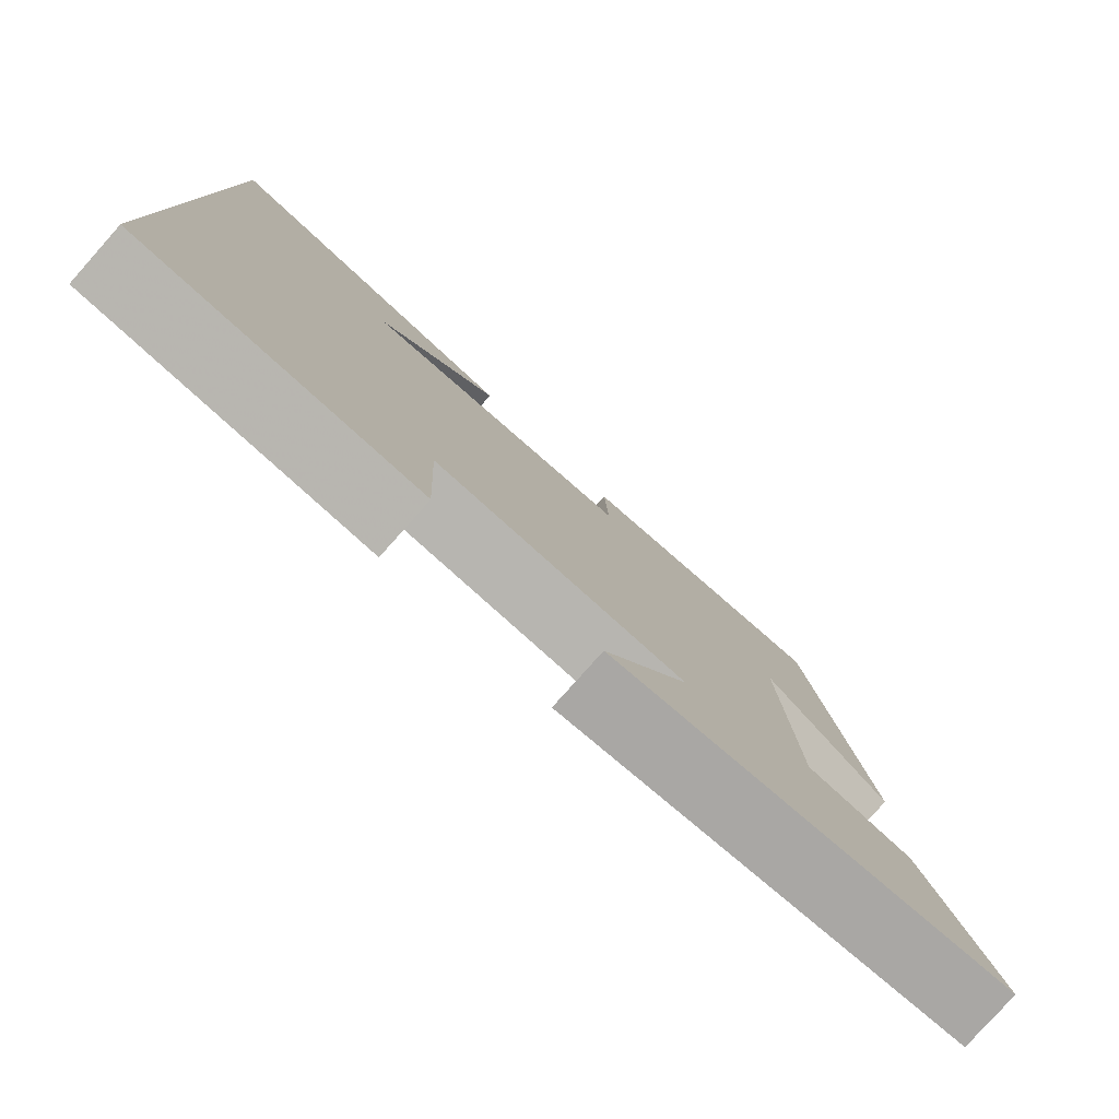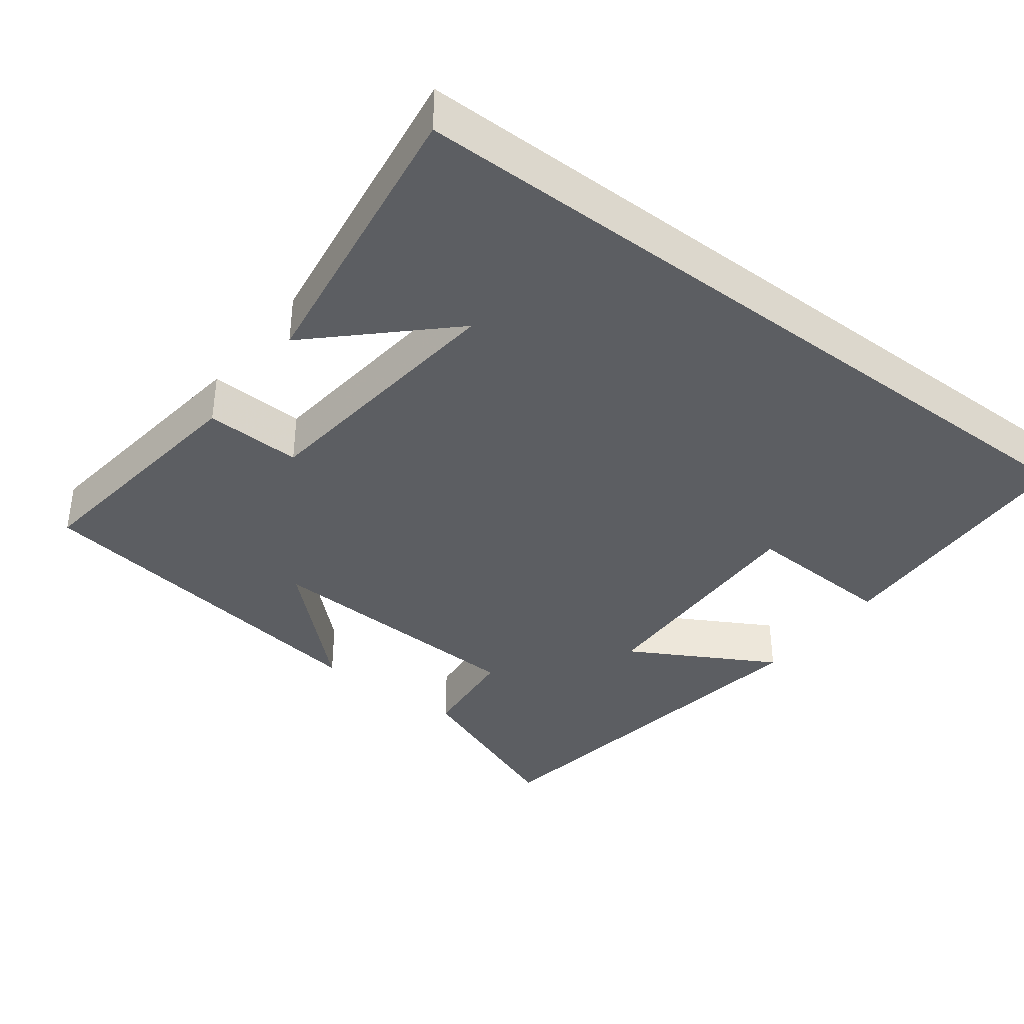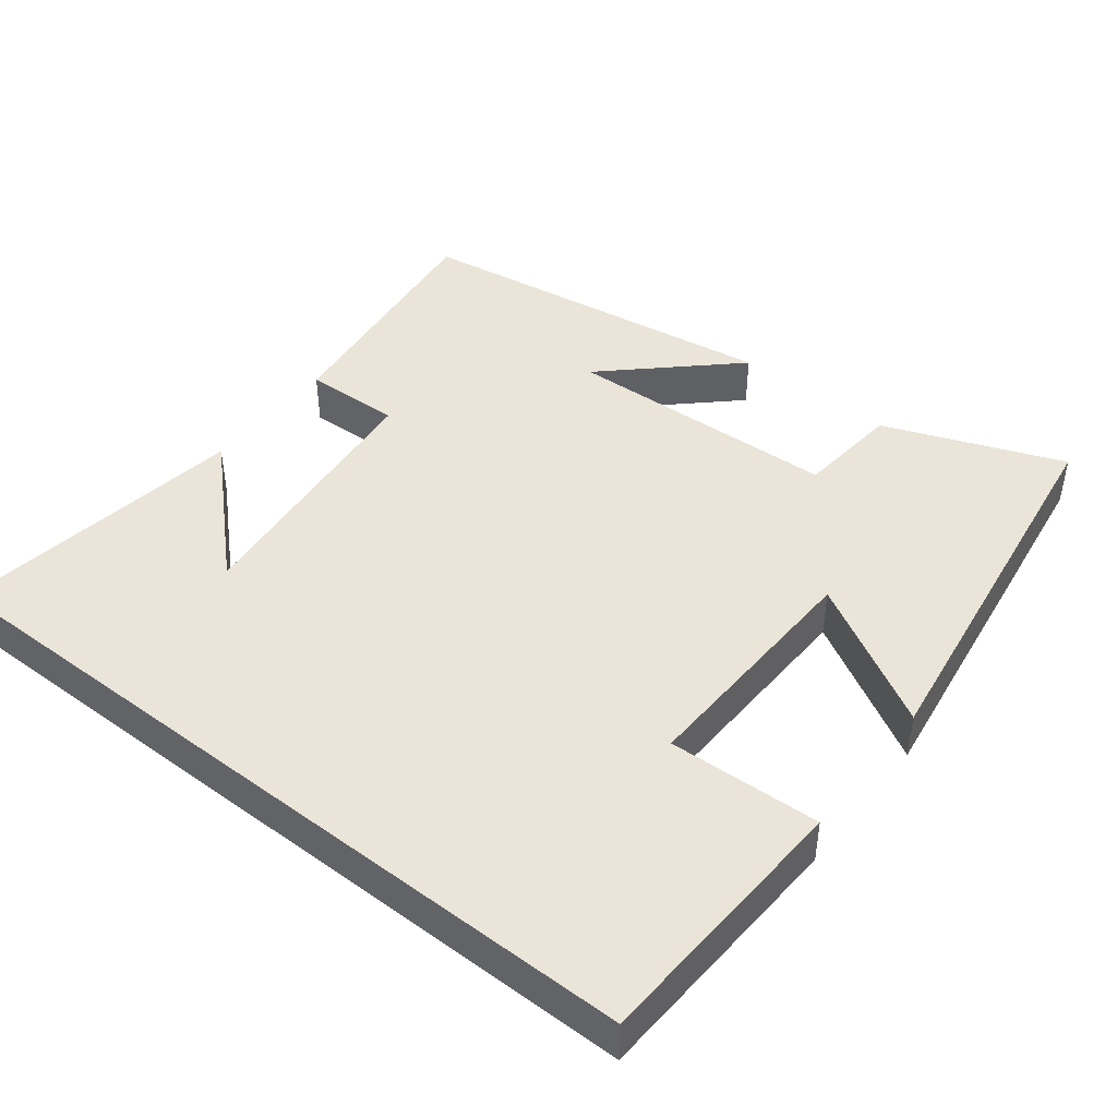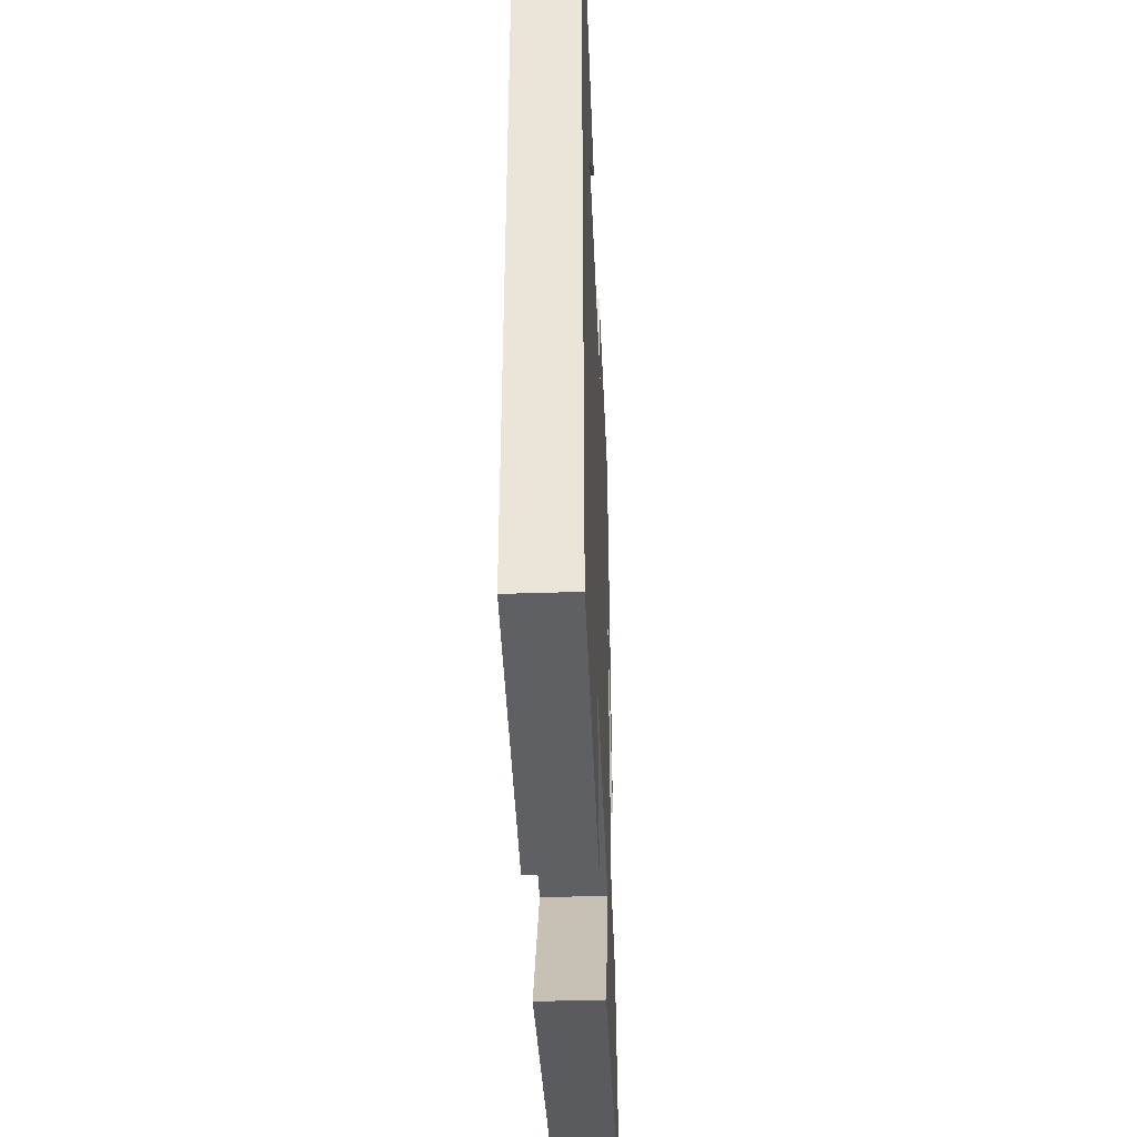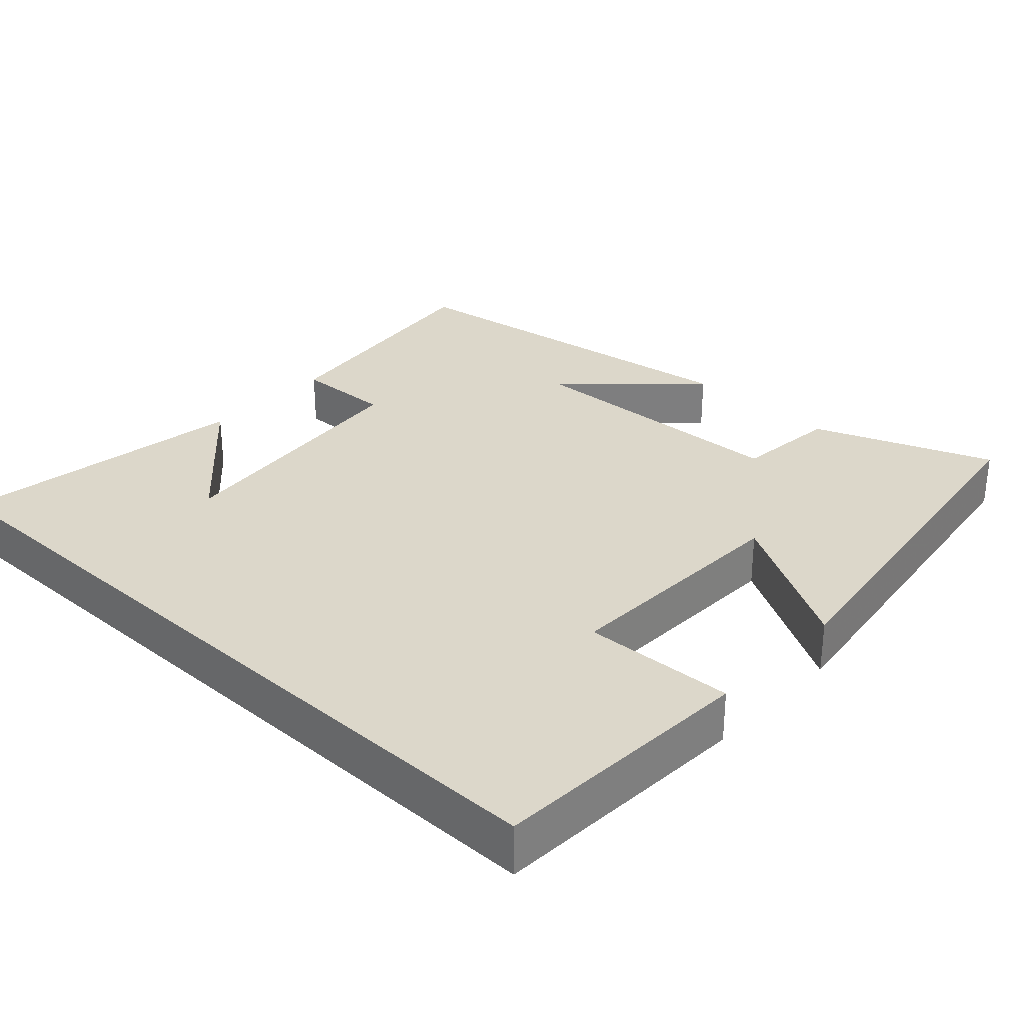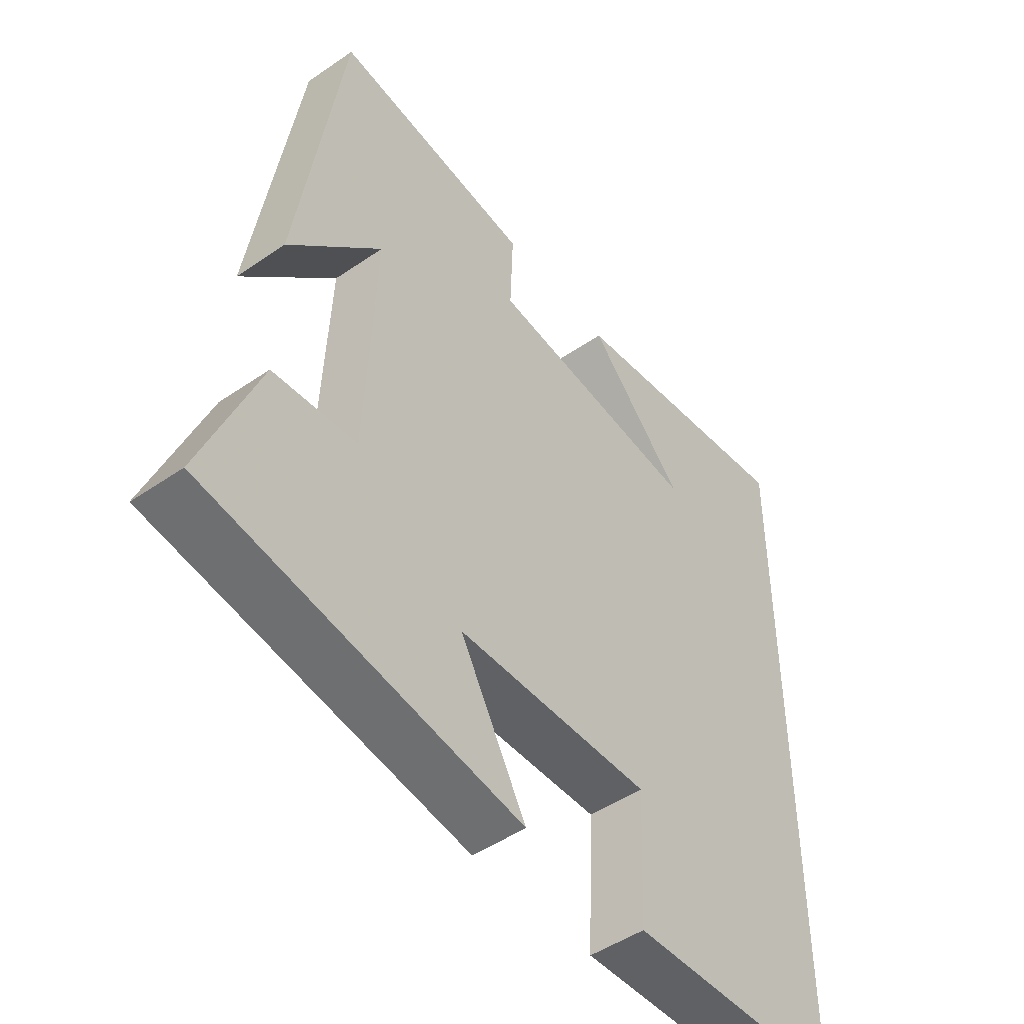
<metadata>
{"format":"obj","ext":"obj","renderer":"f3d","projection":"perspective","resolution":1024,"background":"white","views":[{"elev":-79.9,"azim":138.3,"up":"+Z"},{"elev":-37.8,"azim":52.7,"up":"+Y"},{"elev":44.6,"azim":128.1,"up":"+Y"},{"elev":-41.7,"azim":92.3,"up":"+Z"},{"elev":30.6,"azim":133.0,"up":"+Y"},{"elev":-48.5,"azim":-52.5,"up":"+Z"}]}
</metadata>
<code>
v 0.5 0.07 0.56
v 0.5 0.07 -0.483
v 0.137 0.07 -0.5
v 0.146 0.07 -0.293
v -0.18 0.07 -0.303
v -0.069 0.07 -0.5
v -0.594 0.07 -0.422
v -0.5 0.07 -0.18
v -0.36 0.07 -0.166
v -0.344 0.07 0.206
v -0.5 0.07 0.04
v -0.425 0.07 0.541
v -0.091 0.07 0.5
v -0.096 0.07 0.369
v 0.264 0.07 0.331
v 0.101 0.07 0.5
v 0.5 0 0.56
v 0.5 0 -0.483
v 0.137 0 -0.5
v 0.146 0 -0.293
v -0.18 0 -0.303
v -0.069 0 -0.5
v -0.594 0 -0.422
v -0.5 0 -0.18
v -0.36 0 -0.166
v -0.344 0 0.206
v -0.5 0 0.04
v -0.425 0 0.541
v -0.091 0 0.5
v -0.096 0 0.369
v 0.264 0 0.331
v 0.101 0 0.5
f 15 16 1
f 12 13 14
f 10 11 12
f 10 12 14
f 9 10 14 15
f 7 8 9
f 6 7 9
f 5 6 9
f 4 5 9 15
f 3 4 15
f 2 3 15
f 1 2 15
f 17 32 31
f 30 29 28
f 28 27 26
f 30 28 26
f 31 30 26 25
f 25 24 23
f 25 23 22
f 25 22 21
f 31 25 21 20
f 31 20 19
f 31 19 18
f 31 18 17
f 1 17 18 2
f 2 18 19 3
f 3 19 20 4
f 4 20 21 5
f 5 21 22 6
f 6 22 23 7
f 7 23 24 8
f 8 24 25 9
f 9 25 26 10
f 10 26 27 11
f 11 27 28 12
f 12 28 29 13
f 13 29 30 14
f 14 30 31 15
f 15 31 32 16
f 16 32 17 1

</code>
